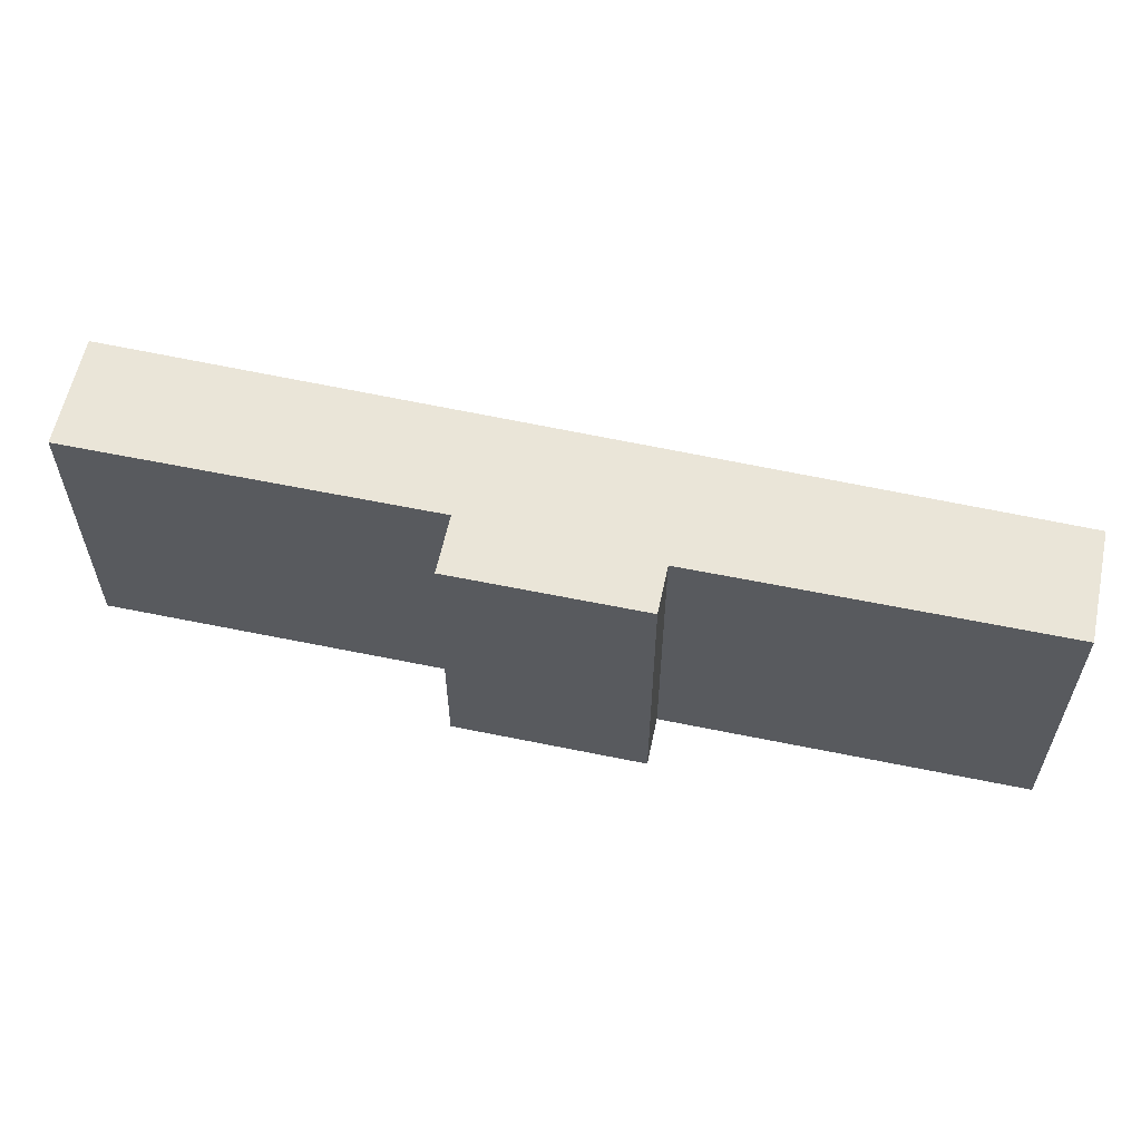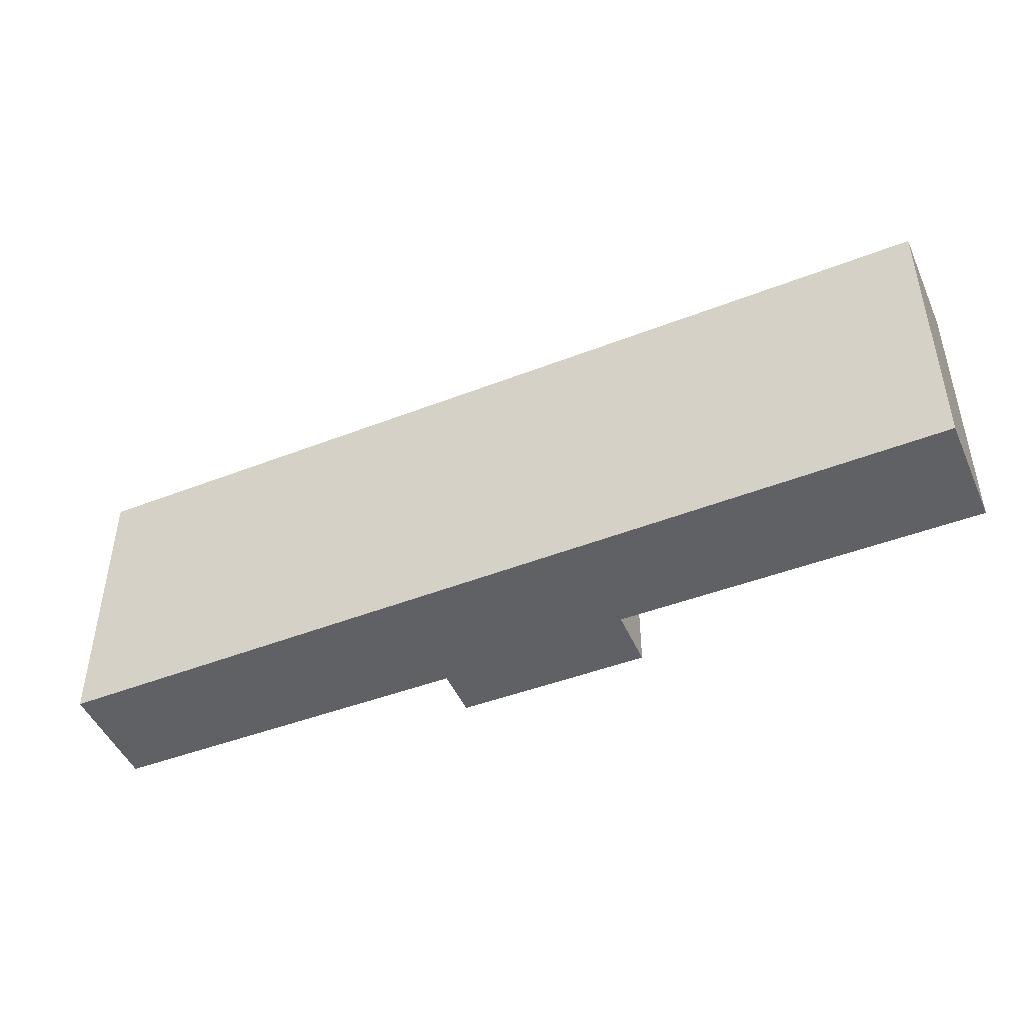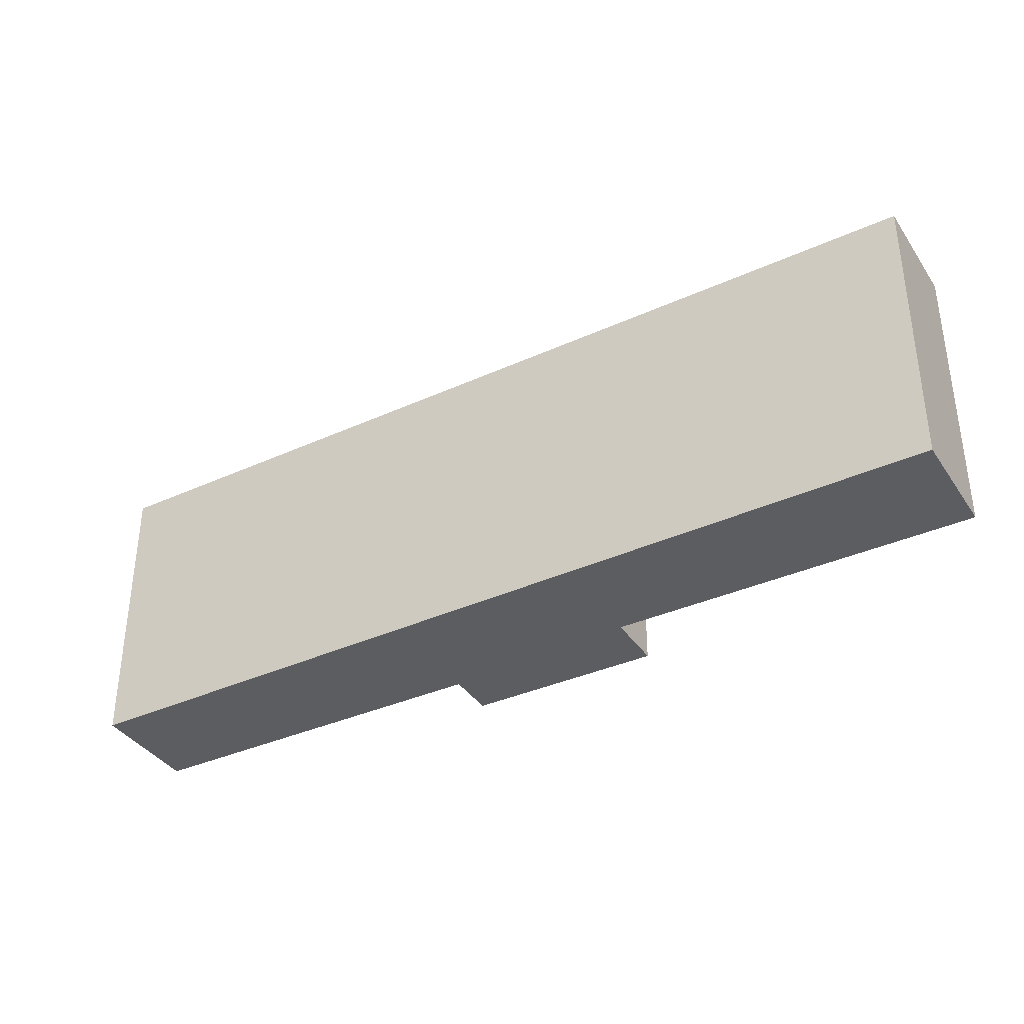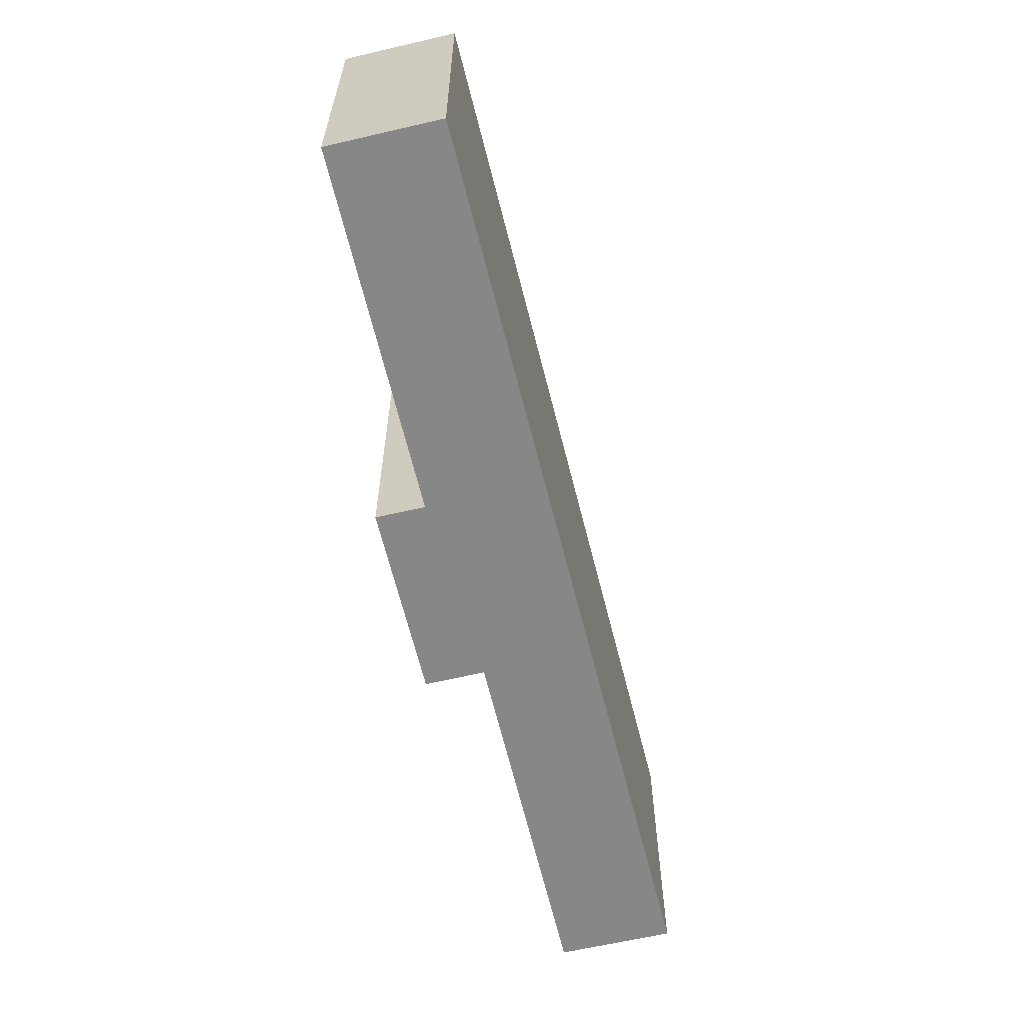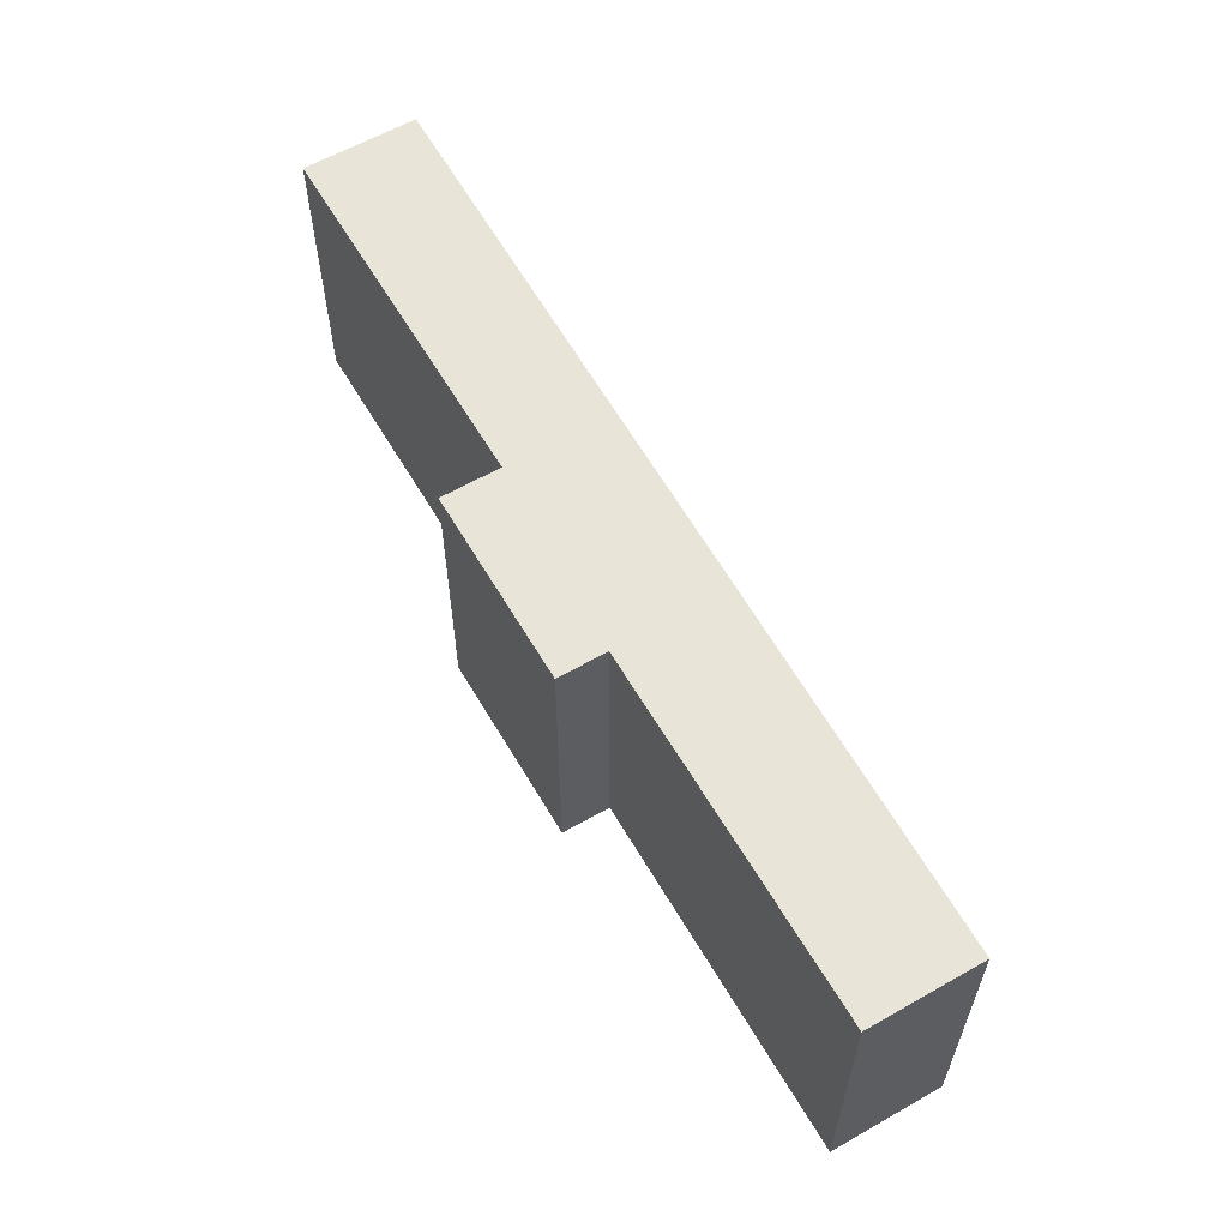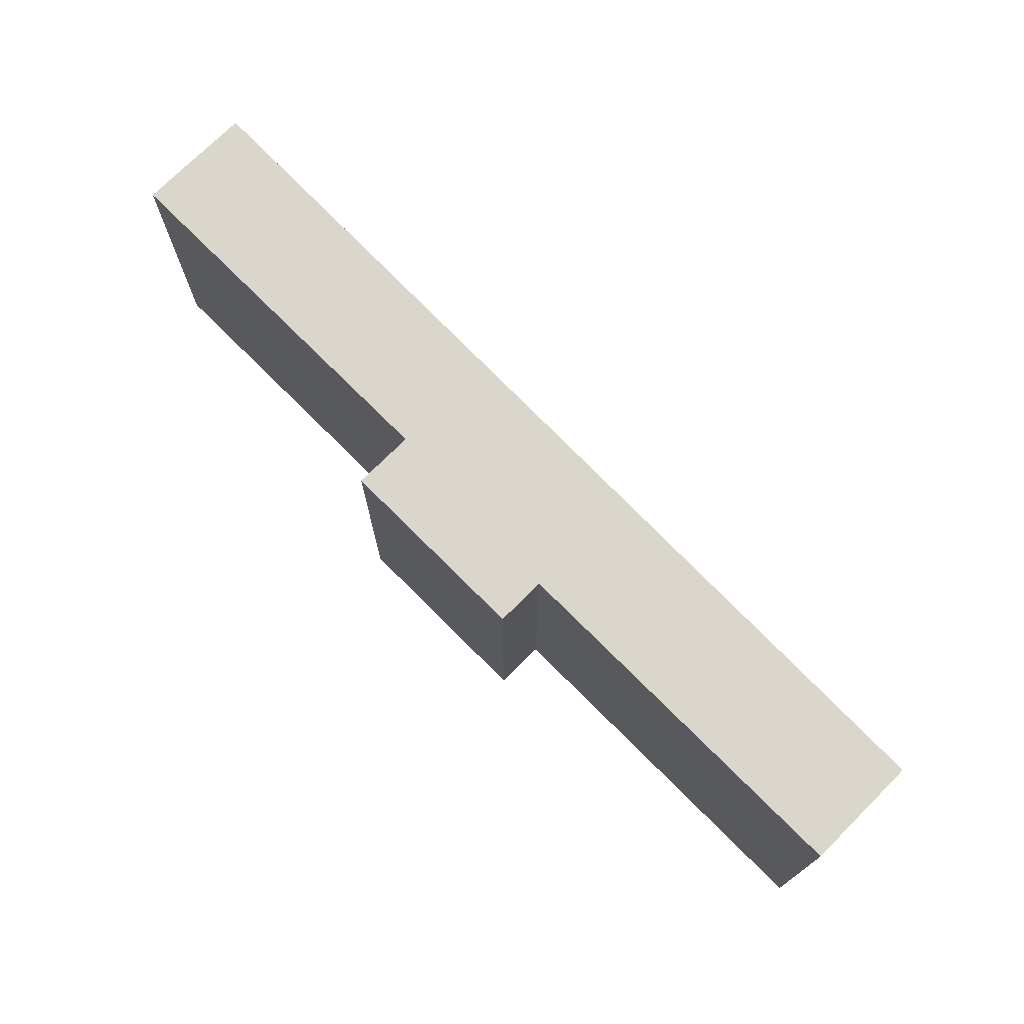
<metadata>
{"format":"obj","ext":"obj","renderer":"f3d","projection":"perspective","resolution":1024,"background":"white","views":[{"elev":59.4,"azim":-23.5,"up":"+Y"},{"elev":-47.2,"azim":167.6,"up":"+Y"},{"elev":-37.2,"azim":174.2,"up":"+Y"},{"elev":-62.3,"azim":67.8,"up":"+Y"},{"elev":60.4,"azim":24.3,"up":"+Y"},{"elev":73.7,"azim":9.6,"up":"+Y"}]}
</metadata>
<code>
v  8.701 3.123 4.863
v  4.827 3.123 3.581
v  8.002 3.123 5.843
v  0.707 3.123 -0.992
v  3.202 3.123 2.281
v  2.83 3.123 2.803
v  0 3.123 1.912e-16
v  4.522 3.123 4.009
v  2.83 -1.716e-16 2.803
v  4.522 -2.455e-16 4.009
v  4.827 -2.193e-16 3.581
v  8.002 -3.578e-16 5.843
v  0 0 0
v  3.202 -1.397e-16 2.281
v  8.701 -2.978e-16 4.863
v  0.707 6.074e-17 -0.992
g defaultobject
f 1 2 3
f 2 1 4
f 2 4 5
f 2 5 6
f 5 4 7
f 6 8 2
f 9 8 6
f 8 9 10
f 11 3 2
f 3 11 12
f 13 5 7
f 5 13 14
f 10 2 8
f 2 10 11
f 12 1 3
f 1 12 15
f 15 4 1
f 4 15 16
f 16 7 4
f 7 16 13
f 14 6 5
f 6 14 9
f 9 11 10
f 11 15 12
f 15 11 16
f 16 11 14
f 14 11 9
f 16 14 13

</code>
